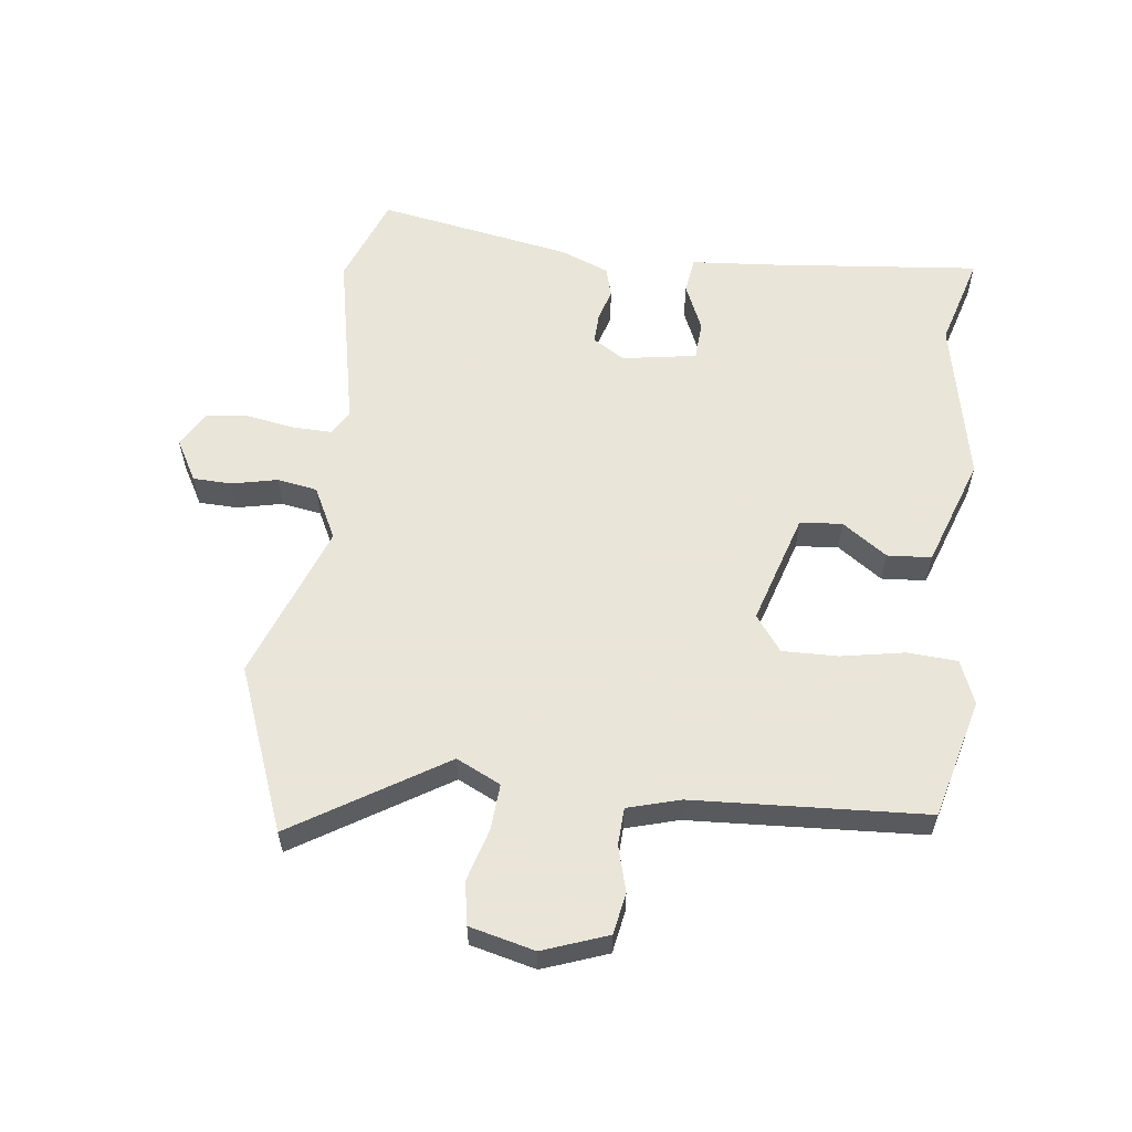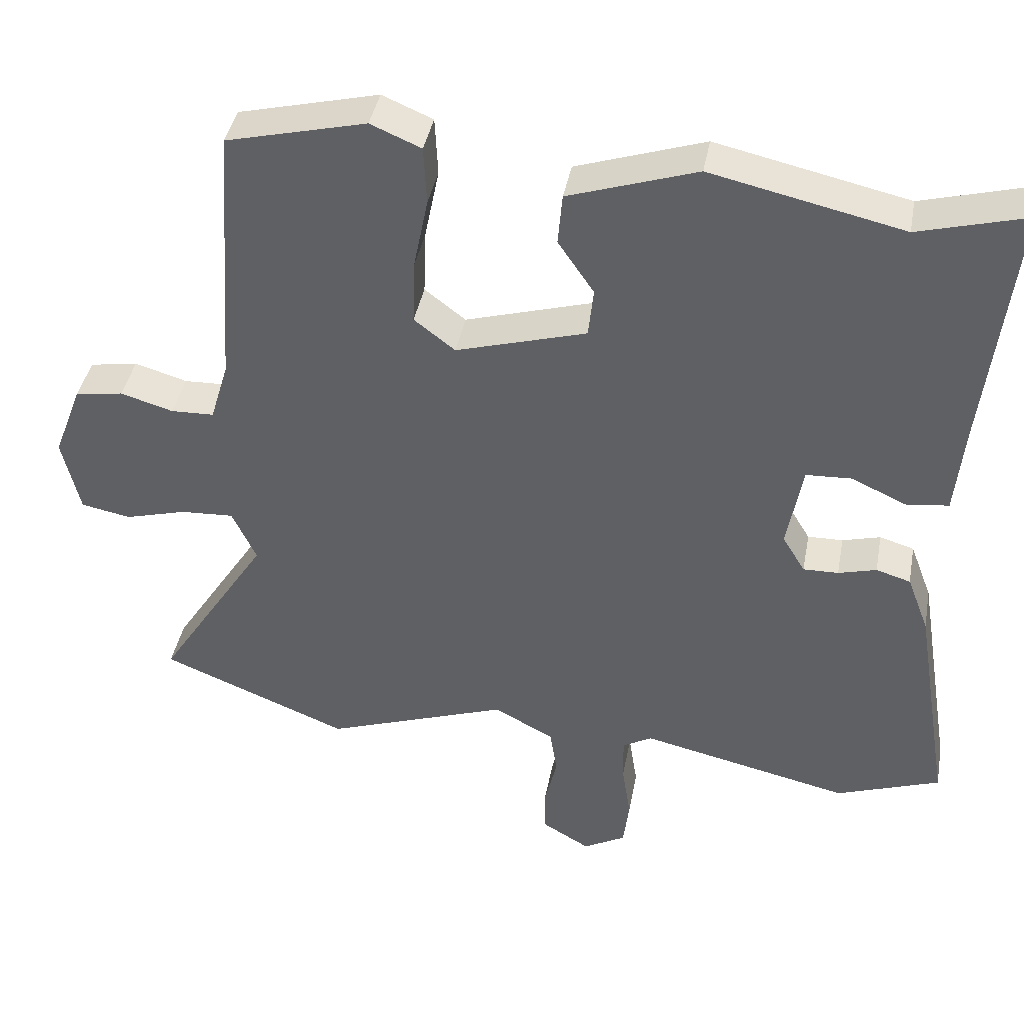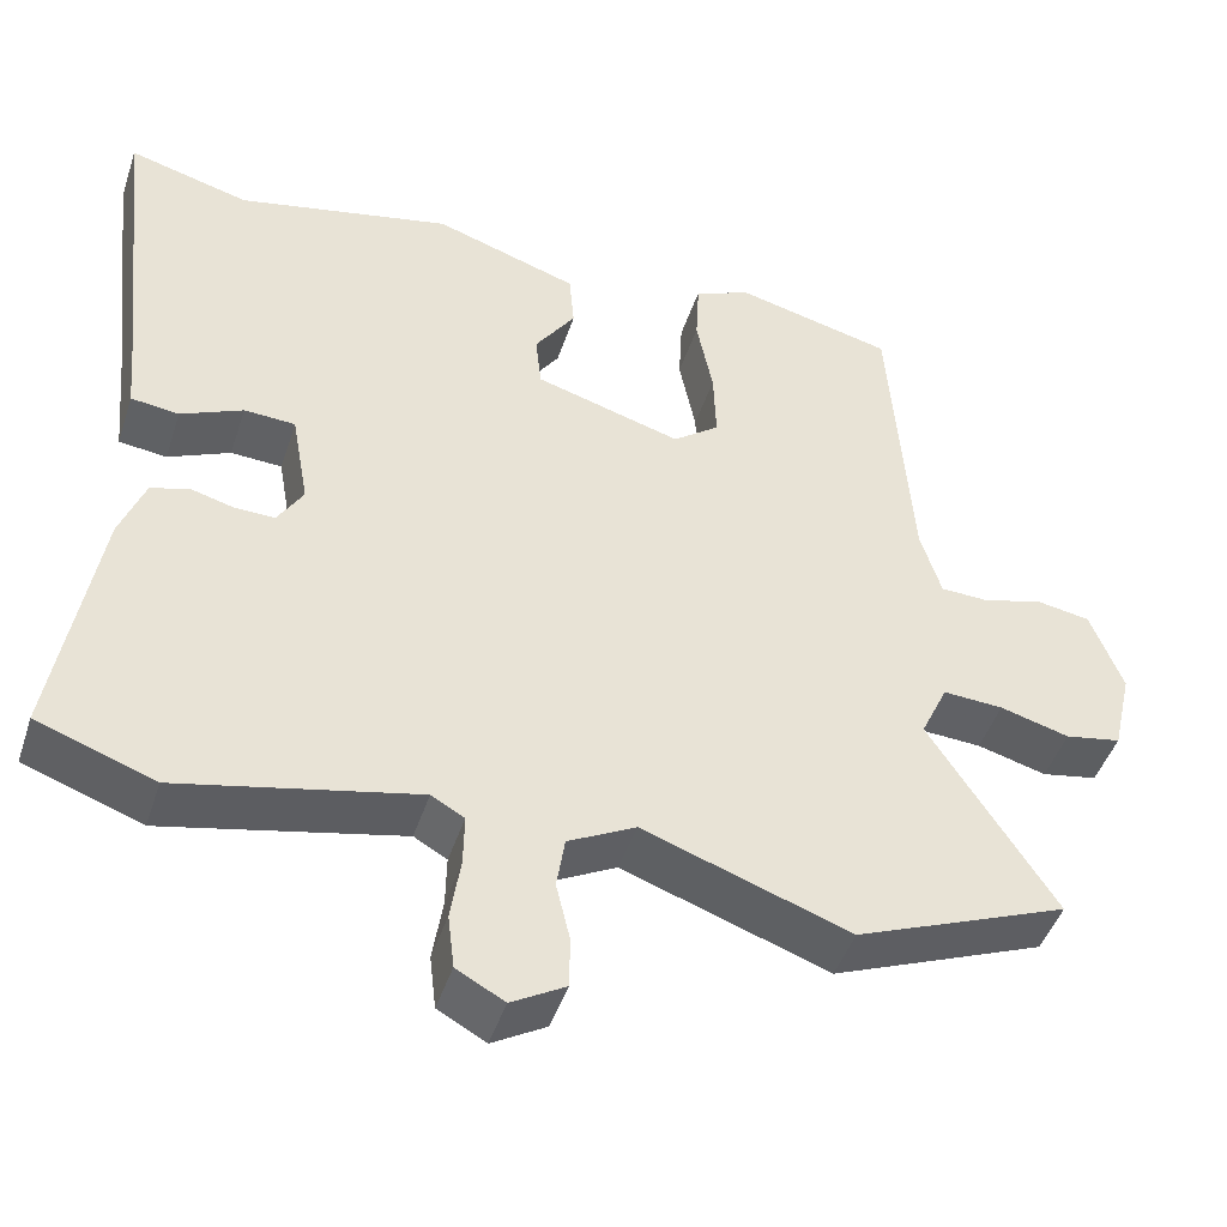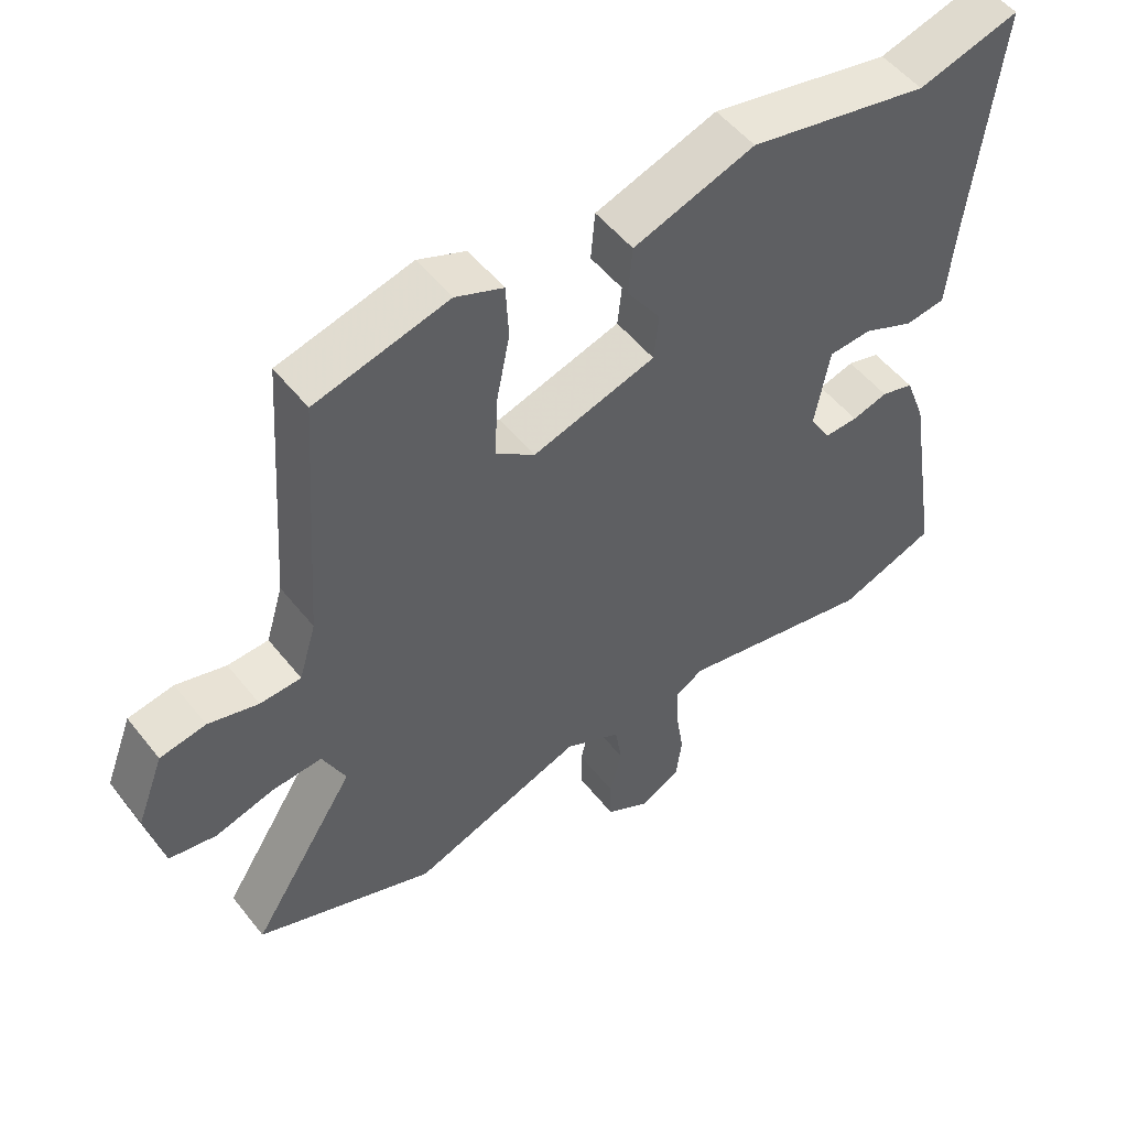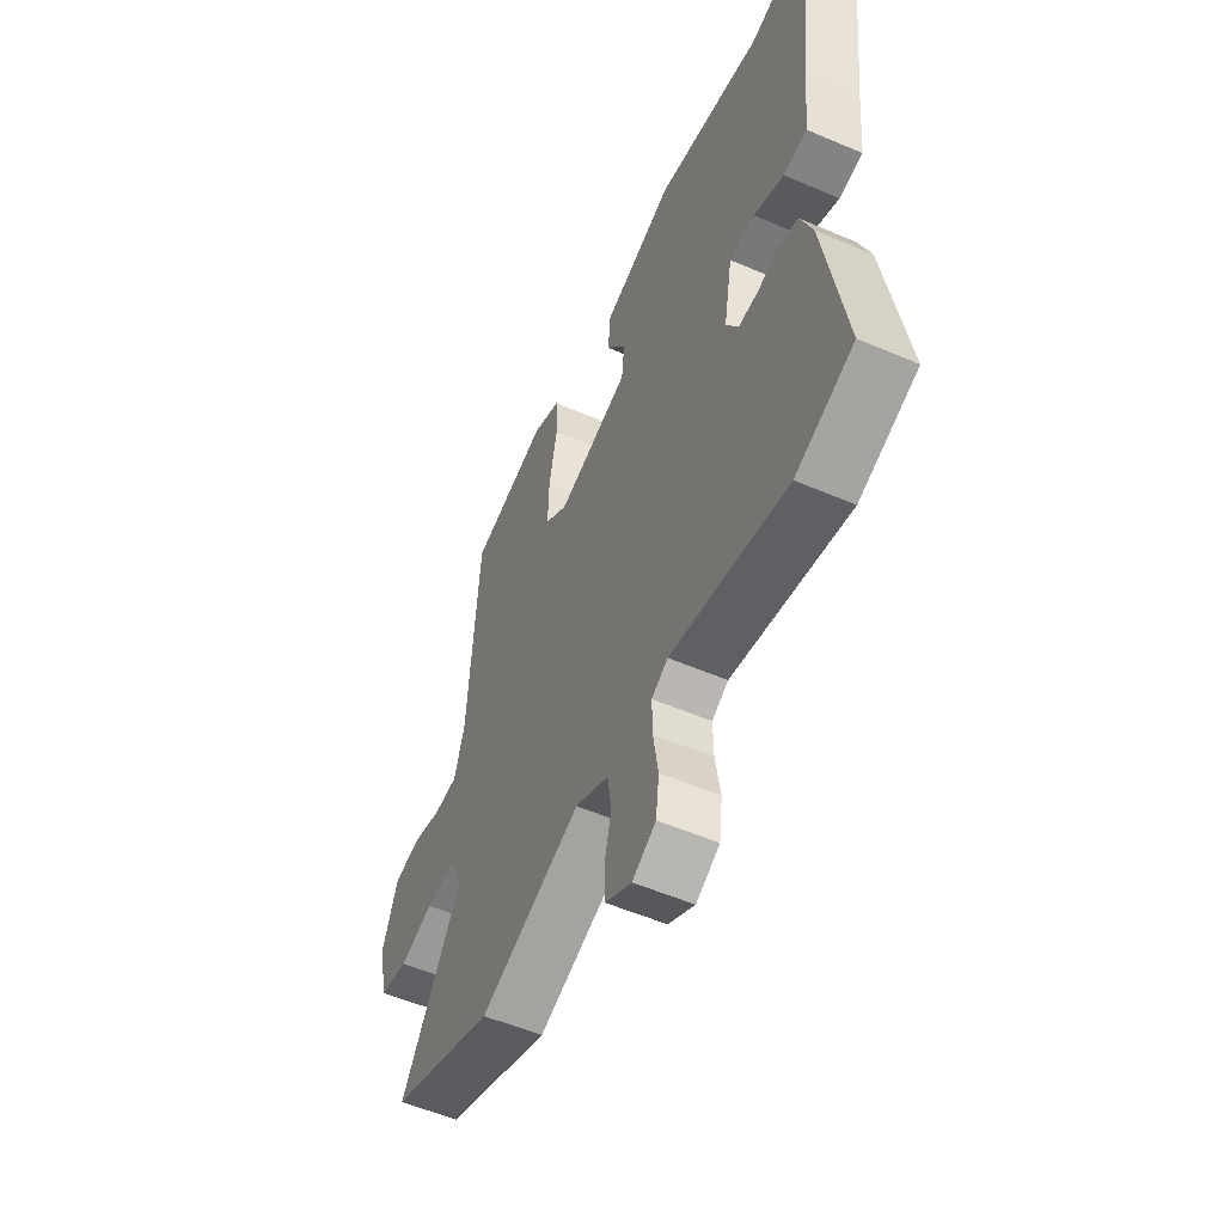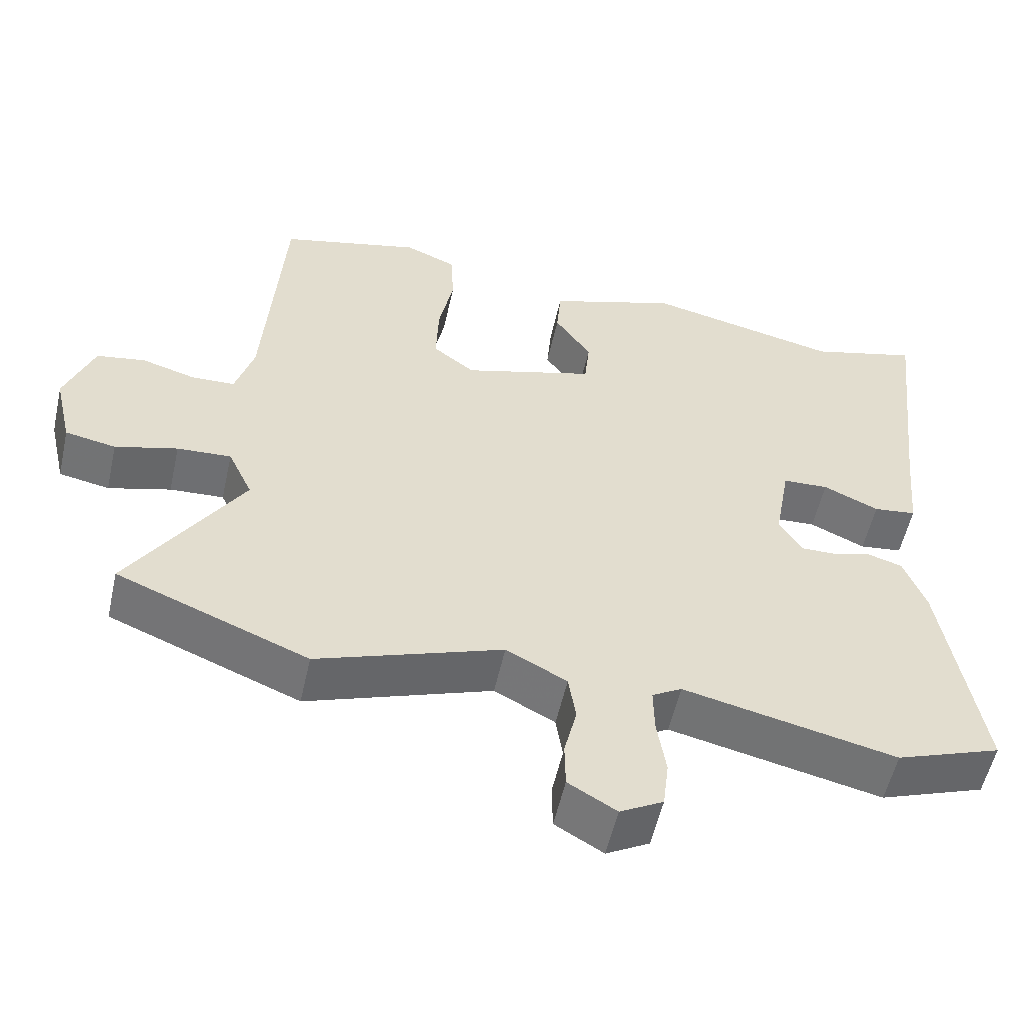
<metadata>
{"format":"obj","ext":"obj","renderer":"f3d","projection":"perspective","resolution":1024,"background":"white","views":[{"elev":58.6,"azim":-82.2,"up":"+Y"},{"elev":40.6,"azim":10.5,"up":"+Z"},{"elev":-46.0,"azim":162.1,"up":"+Z"},{"elev":52.3,"azim":-37.3,"up":"+Z"},{"elev":-54.7,"azim":65.6,"up":"+Z"},{"elev":-55.1,"azim":-12.5,"up":"+Z"}]}
</metadata>
<code>
v 0.39 0.07 0.47
v 0.537 0.07 0.51
v 0.498 0.07 0.168
v 0.486 0.07 0.041
v 0.428 0.07 0.034
v 0.353 0.07 0.068
v 0.291 0.07 0.065
v 0.27 0.07 -0.053
v 0.301 0.07 -0.104
v 0.349 0.07 -0.103
v 0.401 0.07 -0.089
v 0.448 0.07 -0.103
v 0.478 0.07 -0.182
v 0.529 0.07 -0.49
v 0.387 0.07 -0.541
v 0.1 0.07 -0.477
v 0.06 0.07 -0.5
v 0.061 0.07 -0.562
v 0.073 0.07 -0.639
v 0.065 0.07 -0.705
v 0.007 0.07 -0.737
v -0.058 0.07 -0.699
v -0.059 0.07 -0.637
v -0.042 0.07 -0.566
v -0.052 0.07 -0.502
v -0.134 0.07 -0.459
v -0.384 0.07 -0.547
v -0.642 0.07 -0.443
v -0.49 0.07 -0.206
v -0.523 0.07 -0.135
v -0.596 0.07 -0.139
v -0.68 0.07 -0.162
v -0.748 0.07 -0.149
v -0.772 0.07 -0.045
v -0.733 0.07 0.057
v -0.667 0.07 0.068
v -0.595 0.07 0.047
v -0.536 0.07 0.049
v -0.511 0.07 0.132
v -0.485 0.07 0.502
v -0.294 0.07 0.549
v -0.225 0.07 0.52
v -0.221 0.07 0.44
v -0.241 0.07 0.34
v -0.244 0.07 0.252
v -0.188 0.07 0.209
v -0.01 0.07 0.261
v -0.003 0.07 0.328
v -0.052 0.07 0.4
v -0.046 0.07 0.47
v 0.129 0.07 0.528
v 0.39 0 0.47
v 0.537 0 0.51
v 0.498 0 0.168
v 0.486 0 0.041
v 0.428 0 0.034
v 0.353 0 0.068
v 0.291 0 0.065
v 0.27 0 -0.053
v 0.301 0 -0.104
v 0.349 0 -0.103
v 0.401 0 -0.089
v 0.448 0 -0.103
v 0.478 0 -0.182
v 0.529 0 -0.49
v 0.387 0 -0.541
v 0.1 0 -0.477
v 0.06 0 -0.5
v 0.061 0 -0.562
v 0.073 0 -0.639
v 0.065 0 -0.705
v 0.007 0 -0.737
v -0.058 0 -0.699
v -0.059 0 -0.637
v -0.042 0 -0.566
v -0.052 0 -0.502
v -0.134 0 -0.459
v -0.384 0 -0.547
v -0.642 0 -0.443
v -0.49 0 -0.206
v -0.523 0 -0.135
v -0.596 0 -0.139
v -0.68 0 -0.162
v -0.748 0 -0.149
v -0.772 0 -0.045
v -0.733 0 0.057
v -0.667 0 0.068
v -0.595 0 0.047
v -0.536 0 0.049
v -0.511 0 0.132
v -0.485 0 0.502
v -0.294 0 0.549
v -0.225 0 0.52
v -0.221 0 0.44
v -0.241 0 0.34
v -0.244 0 0.252
v -0.188 0 0.209
v -0.01 0 0.261
v -0.003 0 0.328
v -0.052 0 0.4
v -0.046 0 0.47
v 0.129 0 0.528
f 50 51 1
f 49 50 1
f 48 49 1
f 1 2 3
f 48 1 3
f 47 48 3
f 46 47 3 4
f 42 43 44
f 41 42 44
f 40 41 44
f 39 40 44
f 38 39 44 45
f 35 36 37
f 34 35 37
f 33 34 37
f 32 33 37
f 31 32 37
f 30 31 37 38
f 38 45 46
f 30 38 46
f 29 30 46
f 28 29 46
f 27 28 46
f 26 27 46
f 22 23 24
f 21 22 24
f 20 21 24
f 19 20 24
f 18 19 24
f 17 18 24 25
f 25 26 46
f 17 25 46
f 16 17 46
f 14 15 16
f 13 14 16
f 12 13 16
f 11 12 16
f 10 11 16
f 4 5 6
f 46 4 6
f 46 6 7
f 16 46 7 8
f 9 10 16
f 8 9 16
f 52 102 101
f 52 101 100
f 52 100 99
f 54 53 52
f 54 52 99
f 54 99 98
f 55 54 98 97
f 95 94 93
f 95 93 92
f 95 92 91
f 95 91 90
f 96 95 90 89
f 88 87 86
f 88 86 85
f 88 85 84
f 88 84 83
f 88 83 82
f 89 88 82 81
f 97 96 89
f 97 89 81
f 97 81 80
f 97 80 79
f 97 79 78
f 97 78 77
f 75 74 73
f 75 73 72
f 75 72 71
f 75 71 70
f 75 70 69
f 76 75 69 68
f 97 77 76
f 97 76 68
f 97 68 67
f 67 66 65
f 67 65 64
f 67 64 63
f 67 63 62
f 67 62 61
f 57 56 55
f 57 55 97
f 58 57 97
f 59 58 97 67
f 67 61 60
f 67 60 59
f 1 52 53 2
f 2 53 54 3
f 3 54 55 4
f 4 55 56 5
f 5 56 57 6
f 6 57 58 7
f 7 58 59 8
f 8 59 60 9
f 9 60 61 10
f 10 61 62 11
f 11 62 63 12
f 12 63 64 13
f 13 64 65 14
f 14 65 66 15
f 15 66 67 16
f 16 67 68 17
f 17 68 69 18
f 18 69 70 19
f 19 70 71 20
f 20 71 72 21
f 21 72 73 22
f 22 73 74 23
f 23 74 75 24
f 24 75 76 25
f 25 76 77 26
f 26 77 78 27
f 27 78 79 28
f 28 79 80 29
f 29 80 81 30
f 30 81 82 31
f 31 82 83 32
f 32 83 84 33
f 33 84 85 34
f 34 85 86 35
f 35 86 87 36
f 36 87 88 37
f 37 88 89 38
f 38 89 90 39
f 39 90 91 40
f 40 91 92 41
f 41 92 93 42
f 42 93 94 43
f 43 94 95 44
f 44 95 96 45
f 45 96 97 46
f 46 97 98 47
f 47 98 99 48
f 48 99 100 49
f 49 100 101 50
f 50 101 102 51
f 51 102 52 1

</code>
